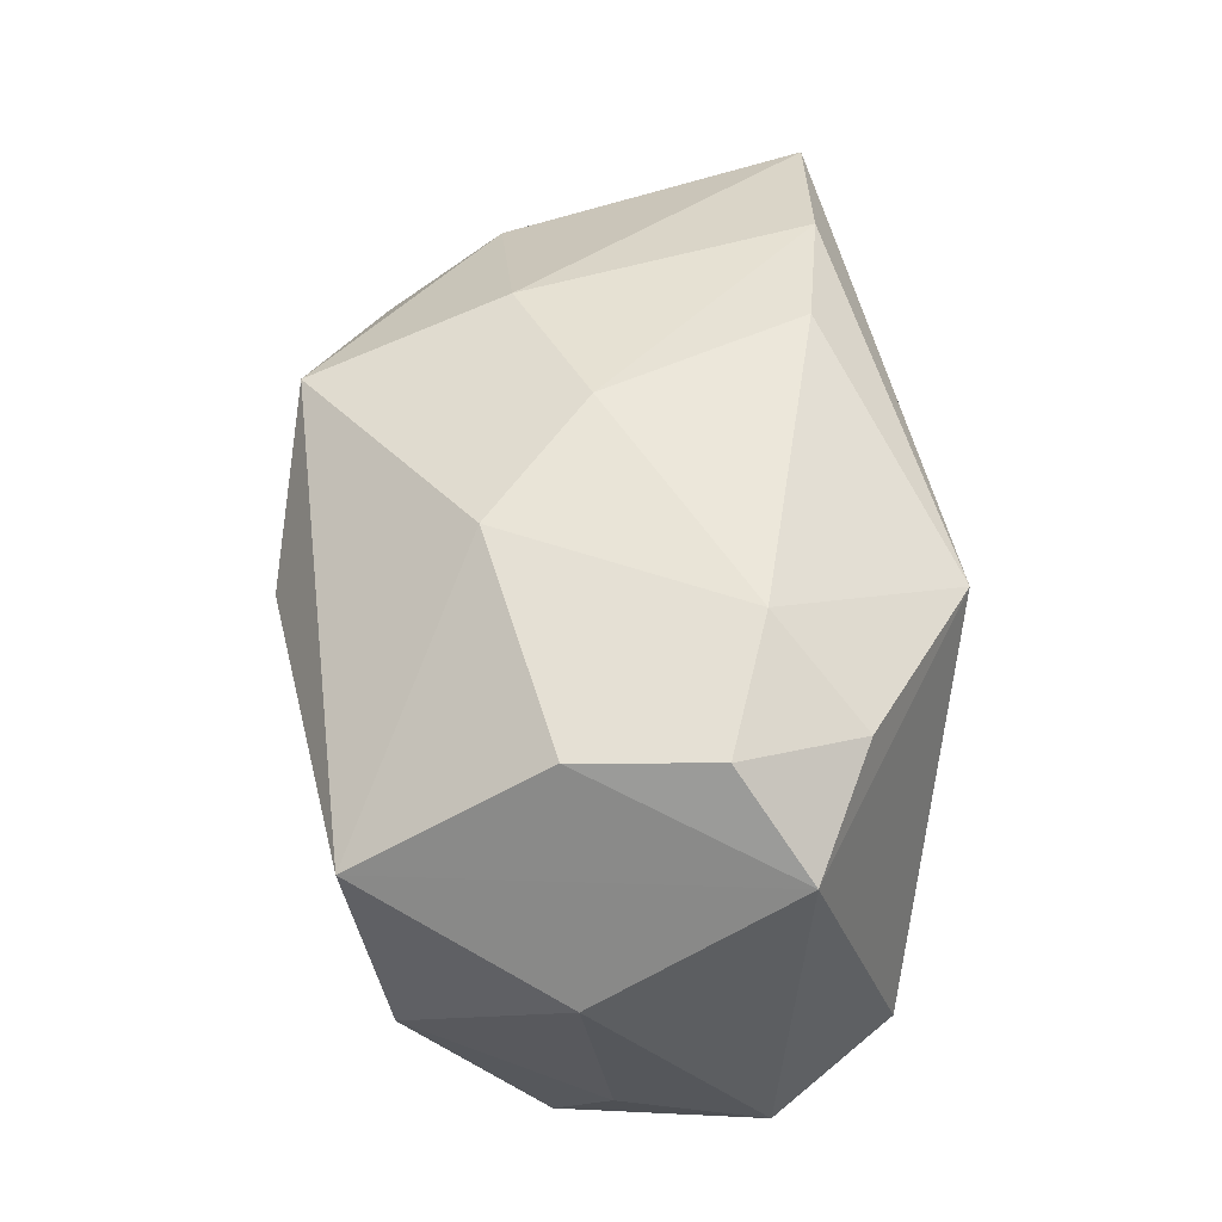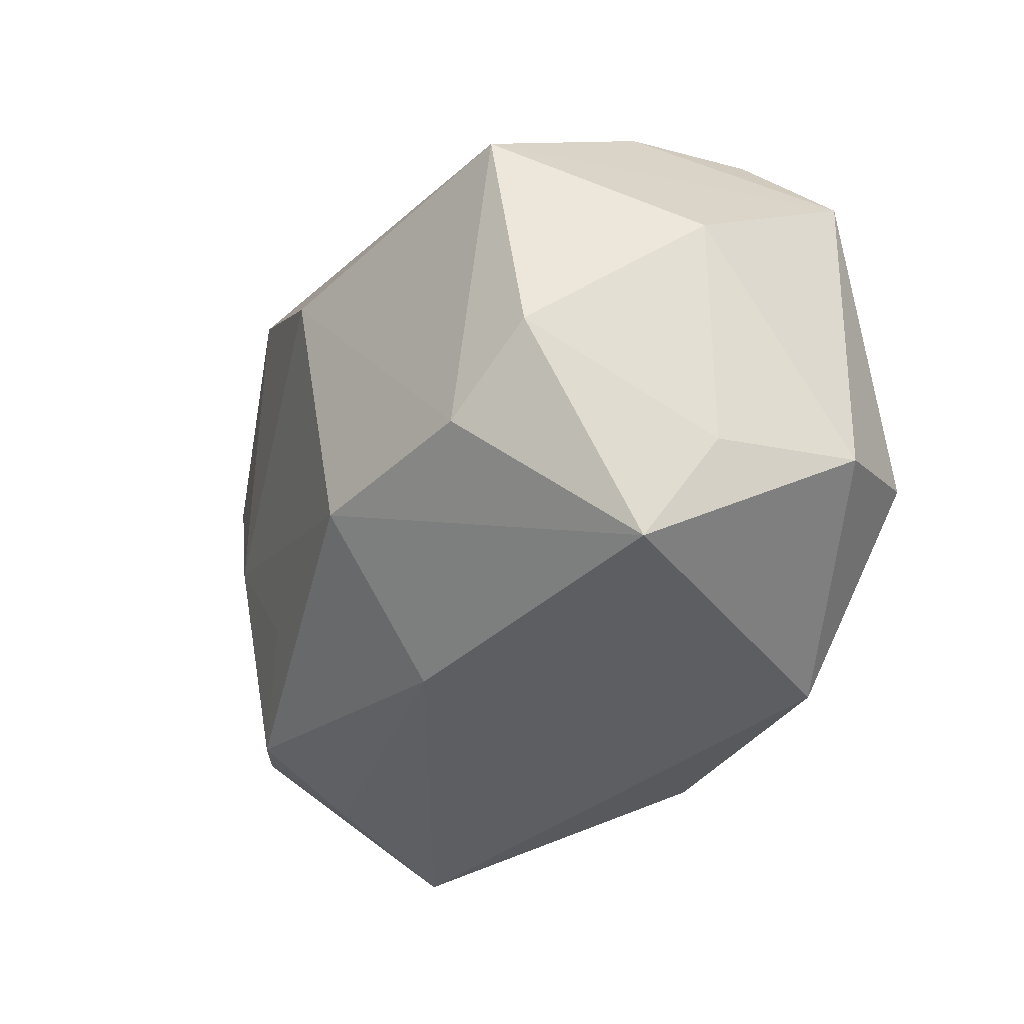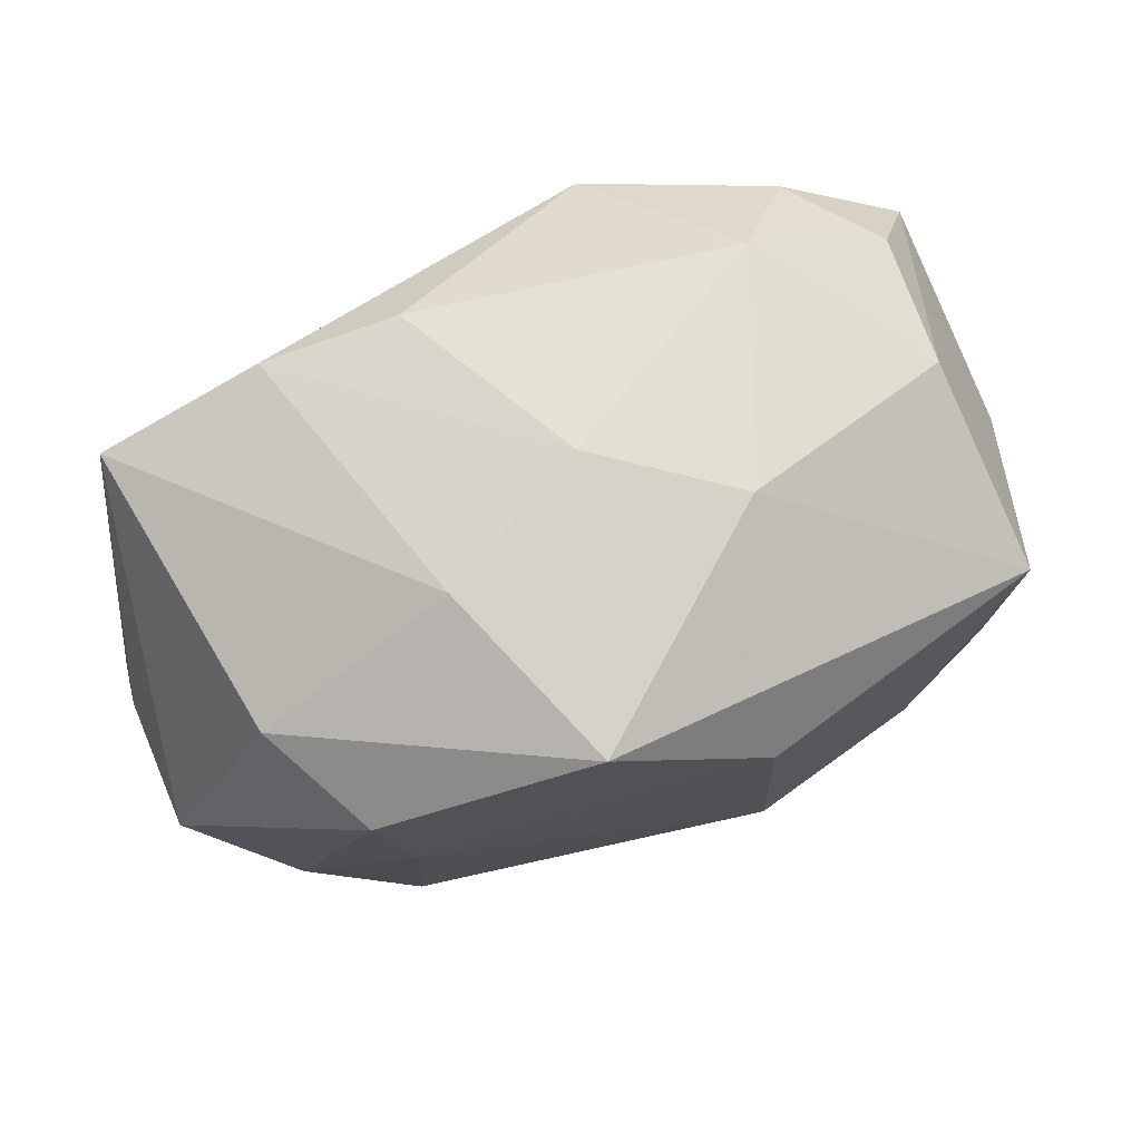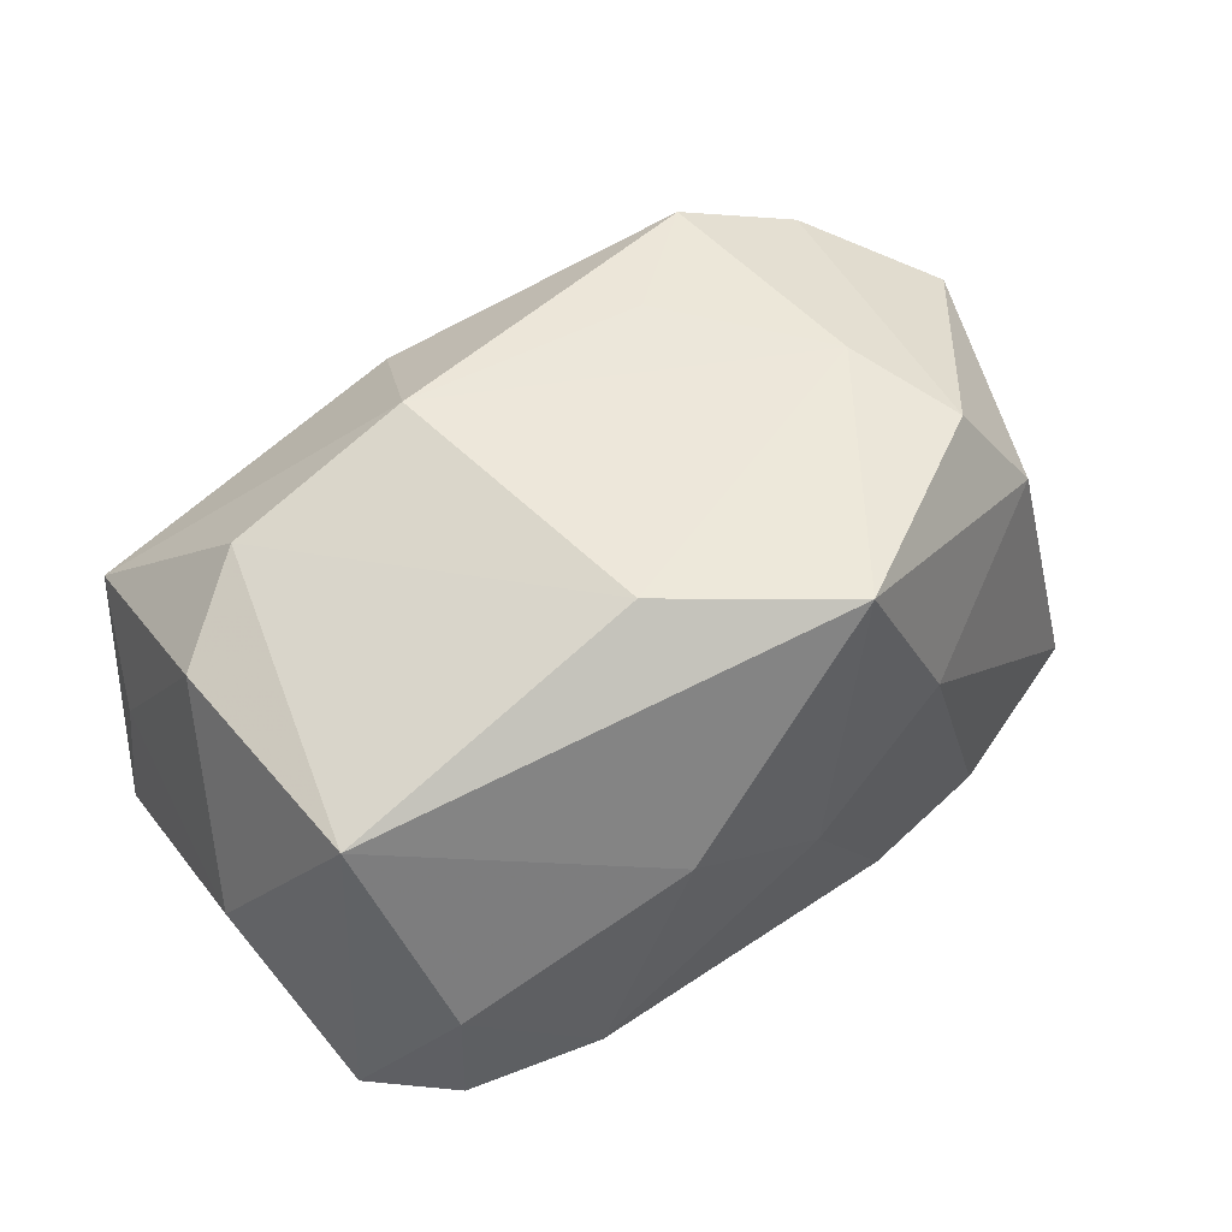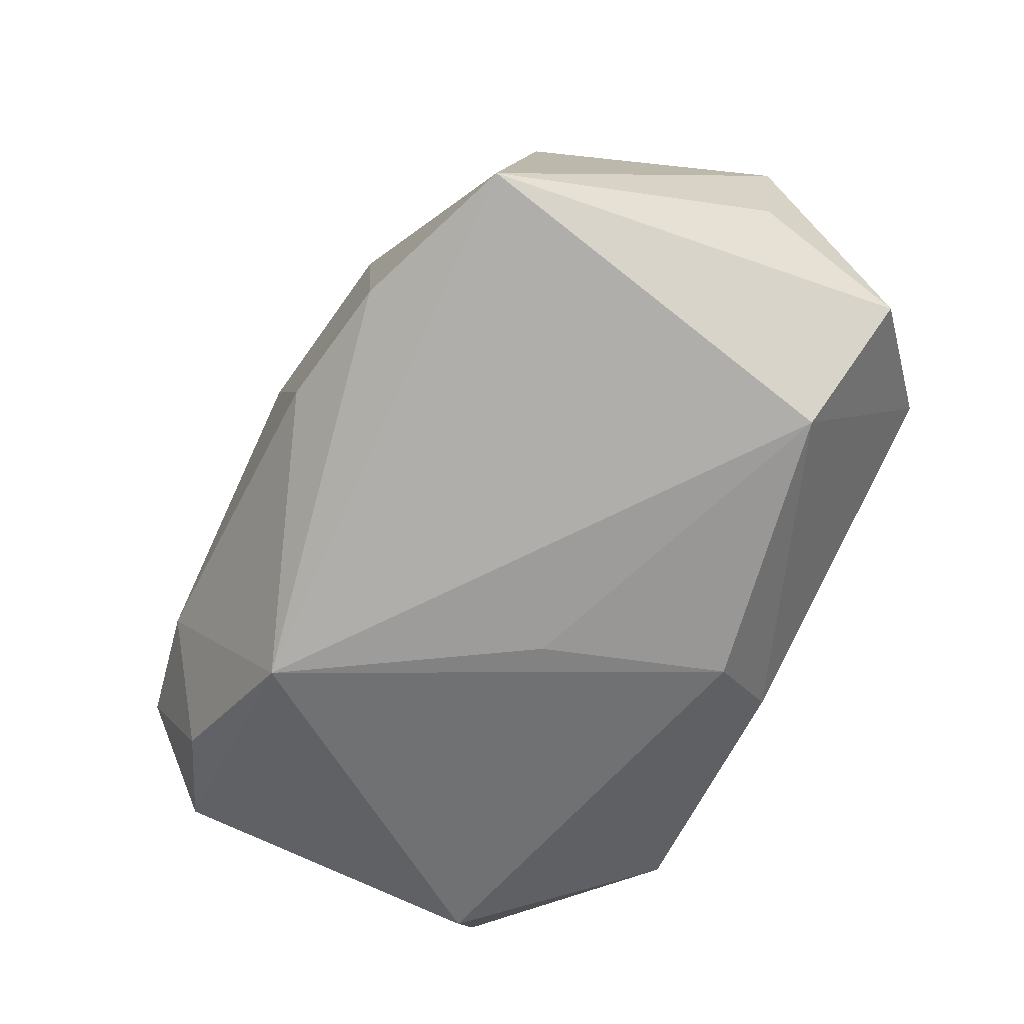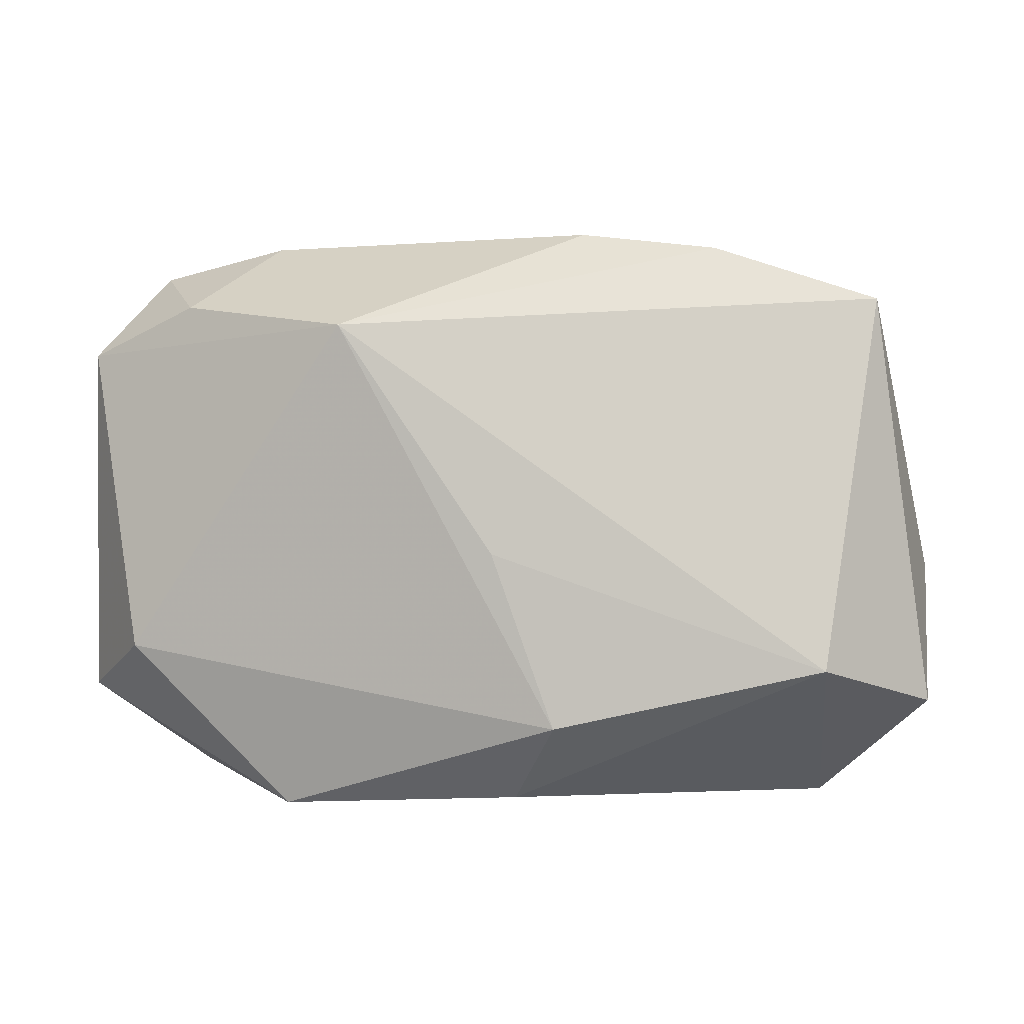
<metadata>
{"format":"obj","ext":"obj","renderer":"f3d","projection":"perspective","resolution":1024,"background":"white","views":[{"elev":50.2,"azim":-91.9,"up":"+Z"},{"elev":-37.4,"azim":-119.5,"up":"+Z"},{"elev":65.3,"azim":155.1,"up":"+Z"},{"elev":63.5,"azim":-38.0,"up":"+Y"},{"elev":-64.7,"azim":61.9,"up":"+Y"},{"elev":2.0,"azim":5.2,"up":"+Z"}]}
</metadata>
<code>
v 0.01823 -0.01309 0.02179
v -0.02614 0.005751 0.0192
v 0.02695 -0.004873 -0.02173
v -0.0101 -0.02113 0.01553
v 0.001526 -0.02113 -0.001755
v 0.002911 -0.01575 -0.02101
v 0.007985 0.02277 0.01786
v 0.03579 0.006442 -0.004526
v 0.02803 0.00909 0.01281
v 0.03497 -0.01164 -0.01356
v -0.02062 0.01911 -0.01203
v -0.002191 0.01139 -0.02152
v -0.01517 -0.01539 -0.02173
v -0.02713 -0.0165 -0.009304
v -0.03254 -0.007968 -0.01328
v 0.02022 0.01481 -0.01686
v 0.02842 0.01089 -0.01311
v 0.02365 0.01765 0.009318
v 0.03549 -0.003902 -0.003509
v -0.0279 0.01716 -0.006874
v 0.006189 -0.02088 -0.01499
v -0.006532 0.02195 -0.0123
v 0.01307 0.008216 0.02065
v -0.03376 0.004925 0.003323
v 0.007919 -0.01187 0.02299
v 0.00111 0.002959 0.02283
v -0.03195 -0.009535 0.01368
v -0.004235 0.02472 0.009504
v -0.02719 -0.00437 0.02019
v 0.01206 0.01801 -0.0106
v 0.03071 -0.01333 0.01776
v -0.02753 0.01977 0.01009
v -0.008871 0.01044 0.02147
v 0.02342 0.00578 -0.01918
v -0.03042 0.002663 -0.01401
v 0.02662 -0.01955 -0.01056
v -0.01713 -0.007188 0.02238
v -0.0233 -0.01338 0.01734
v 0.02087 0.01804 0.0005967
v -0.02663 0.006906 -0.02173
f 13 40 3
f 15 40 13
f 2 33 32
f 27 2 32
f 27 4 38
f 12 3 40
f 12 22 16
f 40 22 12
f 39 22 28
f 34 12 16
f 3 12 34
f 14 4 27
f 27 15 14
f 14 15 13
f 13 21 14
f 14 21 4
f 28 22 11
f 11 32 28
f 11 22 40
f 24 15 27
f 27 32 24
f 13 3 6
f 6 21 13
f 10 8 19
f 19 31 10
f 8 31 19
f 10 31 36
f 21 6 36
f 36 31 4
f 36 3 10
f 36 6 3
f 29 2 27
f 27 38 29
f 16 39 17
f 17 34 16
f 3 34 17
f 10 3 17
f 17 8 10
f 16 22 30
f 30 39 16
f 22 39 30
f 8 17 18
f 18 17 39
f 40 15 35
f 15 24 35
f 20 24 32
f 40 35 20
f 20 35 24
f 20 11 40
f 32 11 20
f 4 31 1
f 1 25 4
f 26 25 1
f 4 21 5
f 5 36 4
f 21 36 5
f 37 29 38
f 37 38 4
f 4 25 37
f 37 25 26
f 26 33 37
f 37 33 2
f 2 29 37
f 26 1 23
f 23 1 31
f 7 39 28
f 7 18 39
f 28 32 7
f 7 32 33
f 7 33 26
f 26 23 7
f 9 23 31
f 9 31 8
f 8 18 9
f 18 7 9
f 9 7 23

</code>
